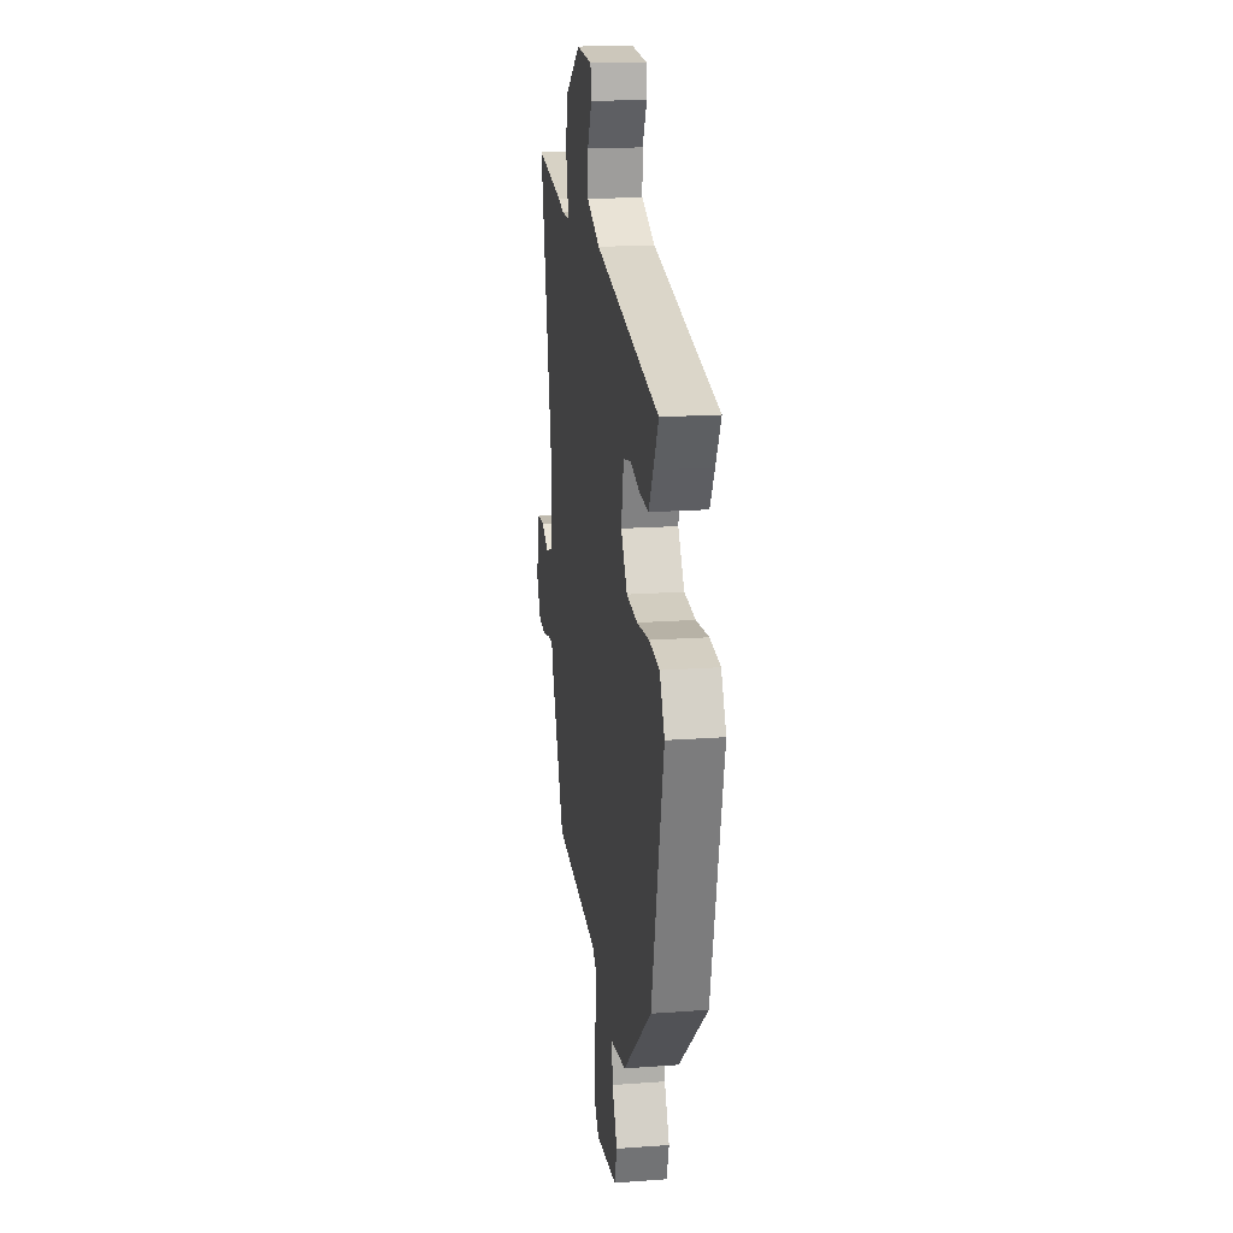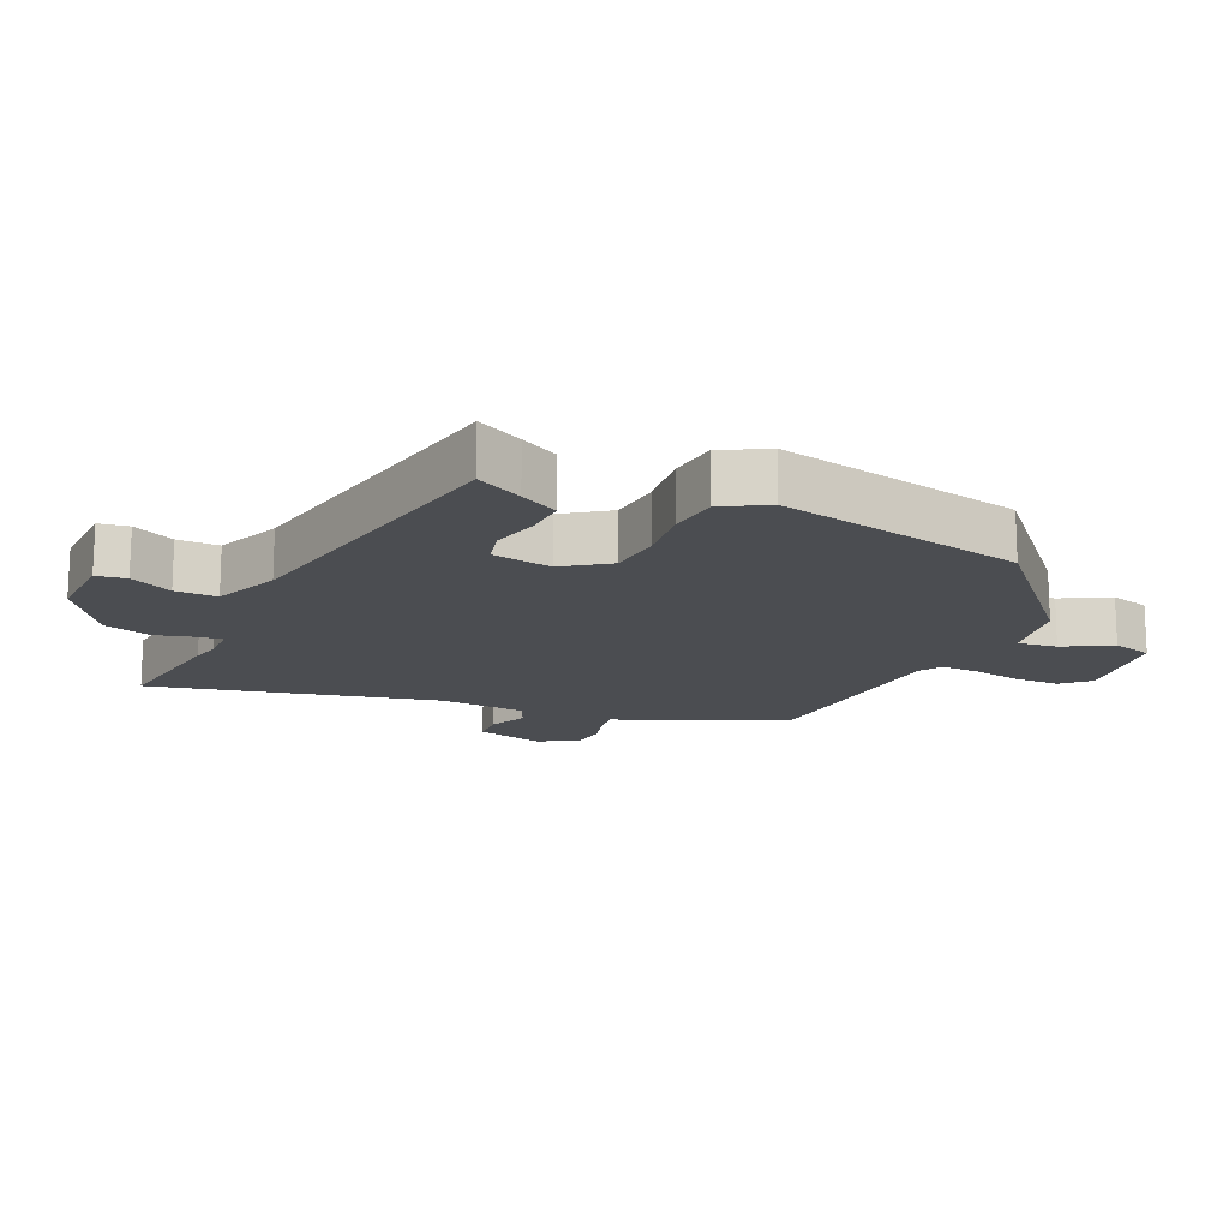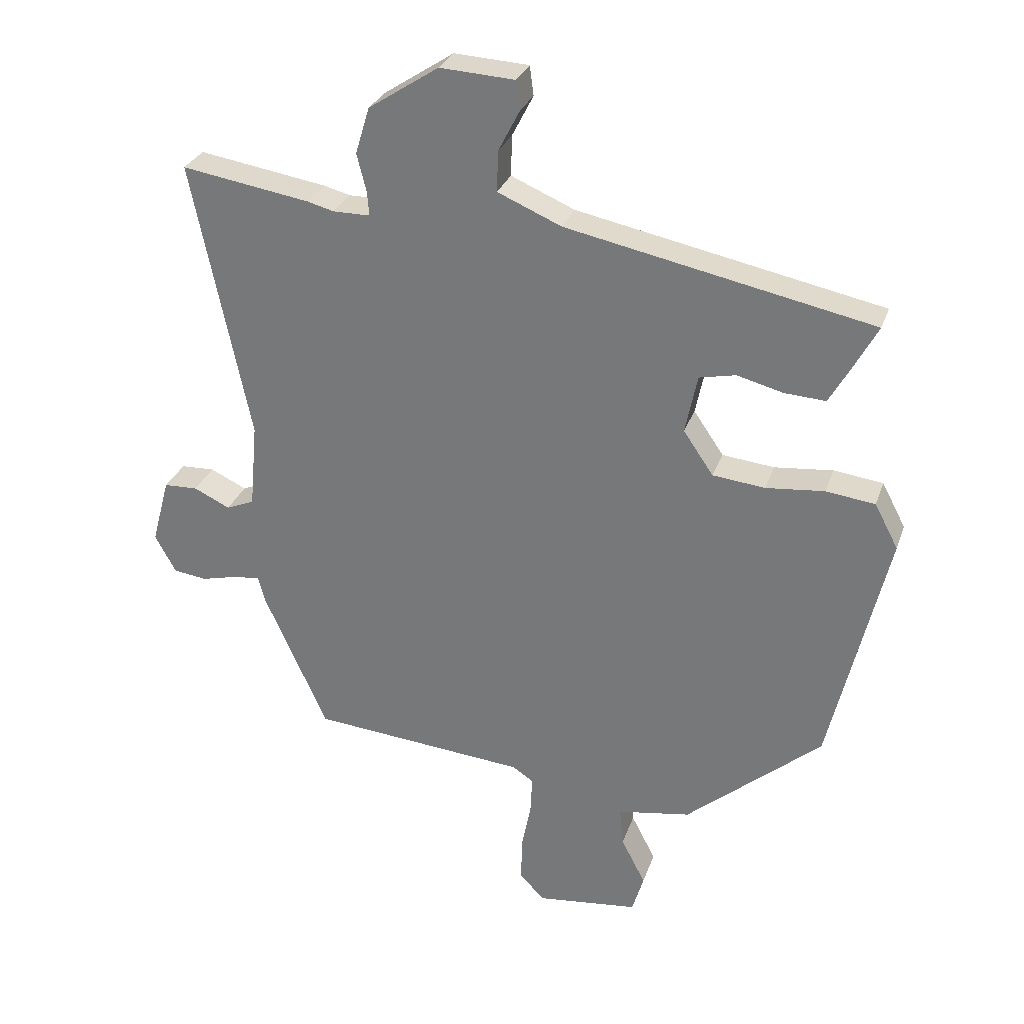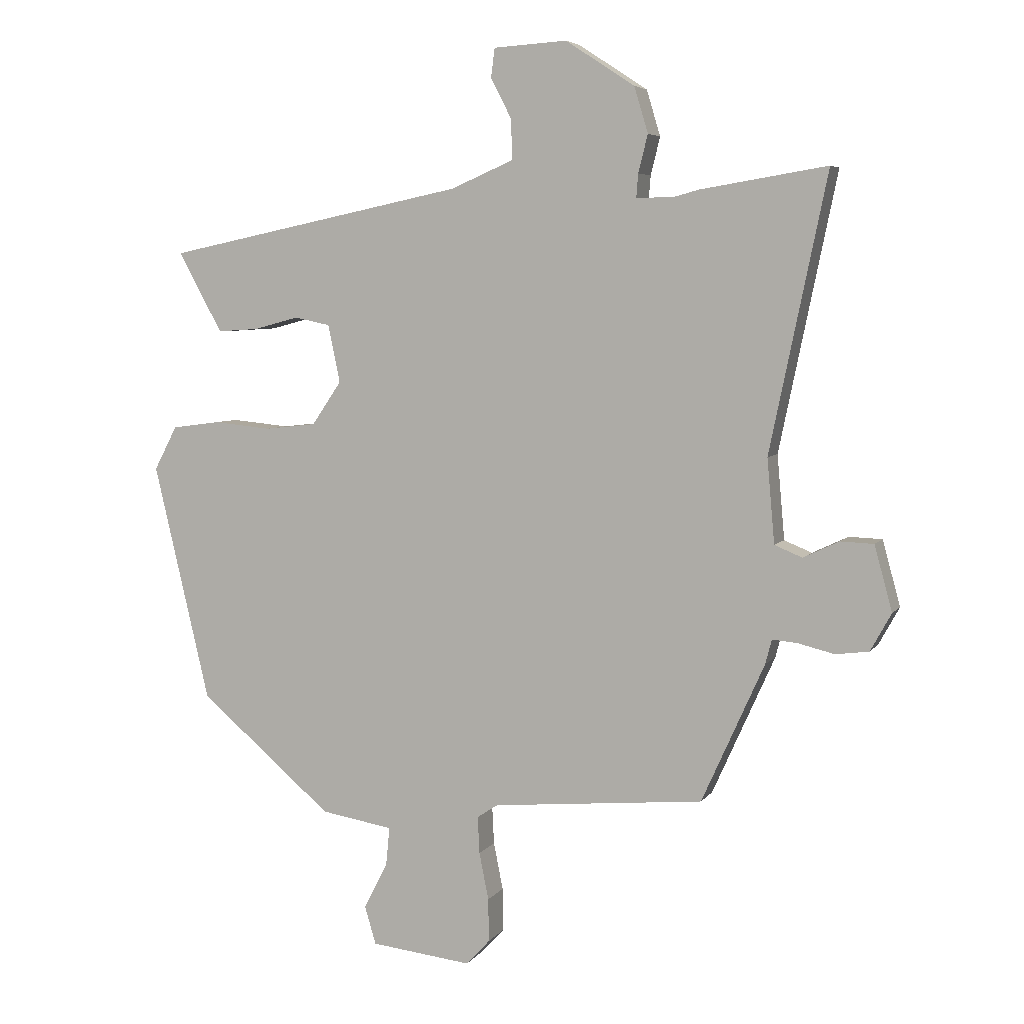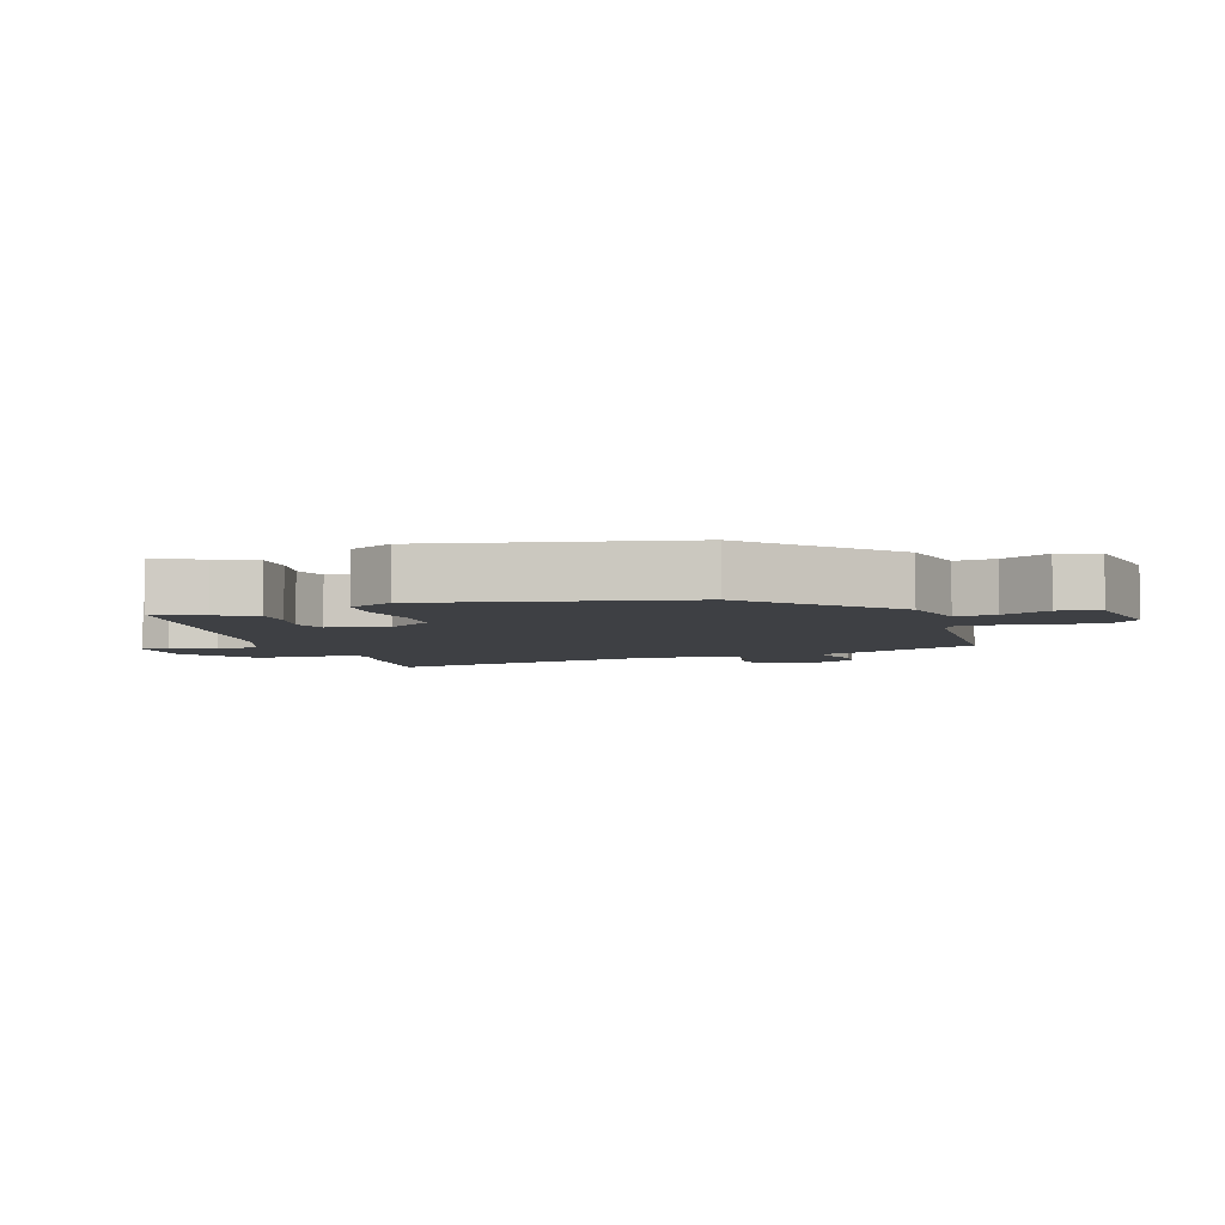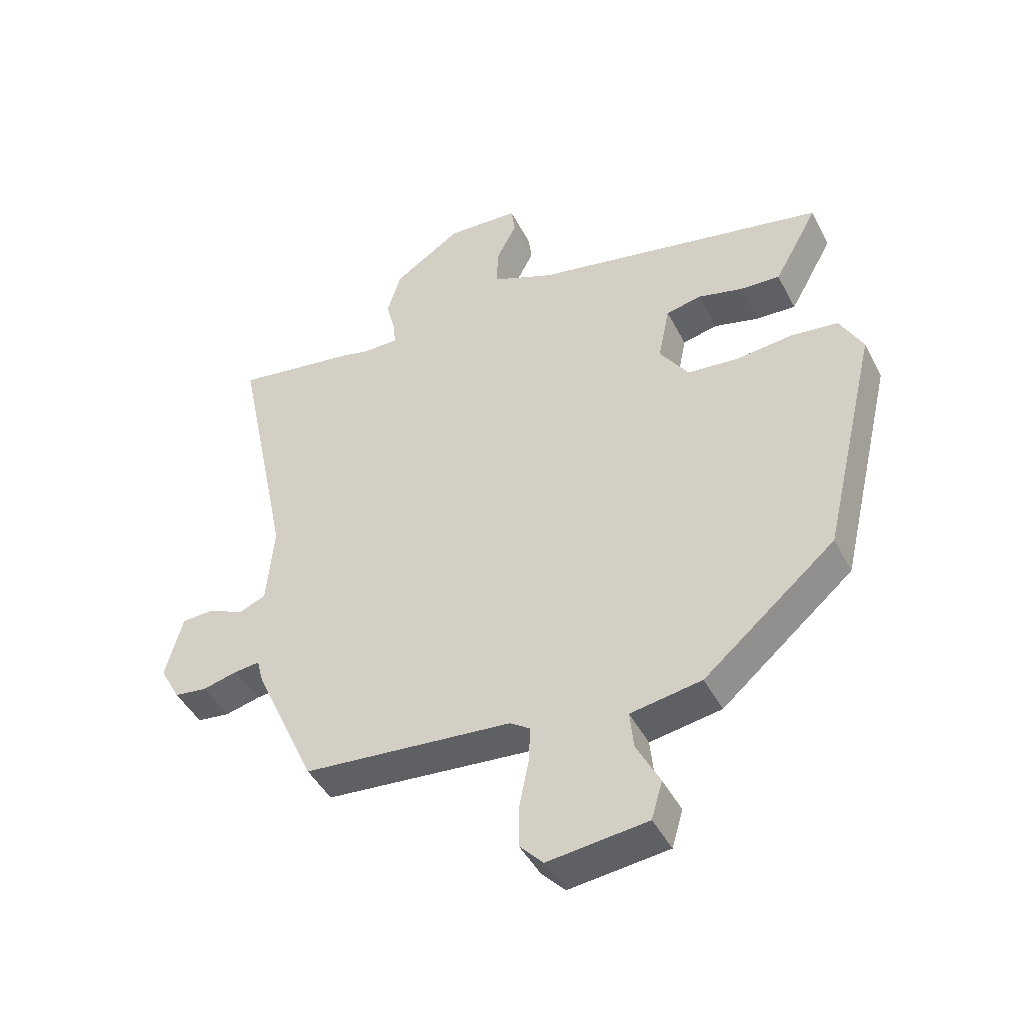
<metadata>
{"format":"obj","ext":"obj","renderer":"f3d","projection":"perspective","resolution":1024,"background":"white","views":[{"elev":18.1,"azim":81.8,"up":"+Z"},{"elev":-15.9,"azim":66.8,"up":"+Y"},{"elev":29.0,"azim":17.1,"up":"+Z"},{"elev":5.5,"azim":-160.8,"up":"+Z"},{"elev":-4.7,"azim":109.7,"up":"+Y"},{"elev":-45.2,"azim":26.2,"up":"+Z"}]}
</metadata>
<code>
v 0.459 0.07 -0.349
v 0.246 0.07 -0.53
v 0.131 0.07 -0.549
v 0.137 0.07 -0.61
v 0.175 0.07 -0.684
v 0.157 0.07 -0.745
v -0.004 0.07 -0.763
v -0.042 0.07 -0.722
v -0.041 0.07 -0.653
v -0.026 0.07 -0.578
v -0.023 0.07 -0.519
v -0.056 0.07 -0.497
v -0.394 0.07 -0.466
v -0.494 0.07 -0.244
v -0.504 0.07 -0.205
v -0.545 0.07 -0.209
v -0.602 0.07 -0.223
v -0.655 0.07 -0.216
v -0.688 0.07 -0.156
v -0.66 0.07 -0.052
v -0.607 0.07 -0.05
v -0.55 0.07 -0.077
v -0.506 0.07 -0.059
v -0.494 0.07 0.075
v -0.585 0.07 0.514
v -0.383 0.07 0.481
v -0.342 0.07 0.47
v -0.284 0.07 0.47
v -0.287 0.07 0.507
v -0.302 0.07 0.567
v -0.28 0.07 0.64
v -0.17 0.07 0.712
v -0.053 0.07 0.705
v -0.047 0.07 0.659
v -0.08 0.07 0.595
v -0.082 0.07 0.531
v 0.018 0.07 0.488
v 0.498 0.07 0.389
v 0.46 0.07 0.319
v 0.427 0.07 0.261
v 0.362 0.07 0.265
v 0.29 0.07 0.284
v 0.233 0.07 0.272
v 0.214 0.07 0.18
v 0.261 0.07 0.111
v 0.343 0.07 0.102
v 0.435 0.07 0.111
v 0.512 0.07 0.101
v 0.549 0.07 0.031
v 0.459 0 -0.349
v 0.246 0 -0.53
v 0.131 0 -0.549
v 0.137 0 -0.61
v 0.175 0 -0.684
v 0.157 0 -0.745
v -0.004 0 -0.763
v -0.042 0 -0.722
v -0.041 0 -0.653
v -0.026 0 -0.578
v -0.023 0 -0.519
v -0.056 0 -0.497
v -0.394 0 -0.466
v -0.494 0 -0.244
v -0.504 0 -0.205
v -0.545 0 -0.209
v -0.602 0 -0.223
v -0.655 0 -0.216
v -0.688 0 -0.156
v -0.66 0 -0.052
v -0.607 0 -0.05
v -0.55 0 -0.077
v -0.506 0 -0.059
v -0.494 0 0.075
v -0.585 0 0.514
v -0.383 0 0.481
v -0.342 0 0.47
v -0.284 0 0.47
v -0.287 0 0.507
v -0.302 0 0.567
v -0.28 0 0.64
v -0.17 0 0.712
v -0.053 0 0.705
v -0.047 0 0.659
v -0.08 0 0.595
v -0.082 0 0.531
v 0.018 0 0.488
v 0.498 0 0.389
v 0.46 0 0.319
v 0.427 0 0.261
v 0.362 0 0.265
v 0.29 0 0.284
v 0.233 0 0.272
v 0.214 0 0.18
v 0.261 0 0.111
v 0.343 0 0.102
v 0.435 0 0.111
v 0.512 0 0.101
v 0.549 0 0.031
f 46 47 48 49
f 45 46 49 1
f 44 45 1 2
f 39 40 41 42
f 37 38 39 42
f 36 37 42 43
f 32 33 34 35
f 32 35 36
f 29 30 31 32
f 28 29 32 36
f 24 25 26 27
f 23 24 27 28
f 19 20 21 22
f 19 22 23
f 16 17 18 19
f 15 16 19 23
f 12 13 14 15
f 12 15 23 28
f 7 8 9 10
f 7 10 11
f 4 5 6 7
f 3 4 7 11
f 44 2 3 11
f 28 36 43 44
f 11 12 28 44
f 98 97 96 95
f 50 98 95 94
f 51 50 94 93
f 91 90 89 88
f 91 88 87 86
f 92 91 86 85
f 84 83 82 81
f 85 84 81
f 81 80 79 78
f 85 81 78 77
f 76 75 74 73
f 77 76 73 72
f 71 70 69 68
f 72 71 68
f 68 67 66 65
f 72 68 65 64
f 64 63 62 61
f 77 72 64 61
f 59 58 57 56
f 60 59 56
f 56 55 54 53
f 60 56 53 52
f 60 52 51 93
f 93 92 85 77
f 93 77 61 60
f 1 50 51 2
f 2 51 52 3
f 3 52 53 4
f 4 53 54 5
f 5 54 55 6
f 6 55 56 7
f 7 56 57 8
f 8 57 58 9
f 9 58 59 10
f 10 59 60 11
f 11 60 61 12
f 12 61 62 13
f 13 62 63 14
f 14 63 64 15
f 15 64 65 16
f 16 65 66 17
f 17 66 67 18
f 18 67 68 19
f 19 68 69 20
f 20 69 70 21
f 21 70 71 22
f 22 71 72 23
f 23 72 73 24
f 24 73 74 25
f 25 74 75 26
f 26 75 76 27
f 27 76 77 28
f 28 77 78 29
f 29 78 79 30
f 30 79 80 31
f 31 80 81 32
f 32 81 82 33
f 33 82 83 34
f 34 83 84 35
f 35 84 85 36
f 36 85 86 37
f 37 86 87 38
f 38 87 88 39
f 39 88 89 40
f 40 89 90 41
f 41 90 91 42
f 42 91 92 43
f 43 92 93 44
f 44 93 94 45
f 45 94 95 46
f 46 95 96 47
f 47 96 97 48
f 48 97 98 49
f 49 98 50 1

</code>
